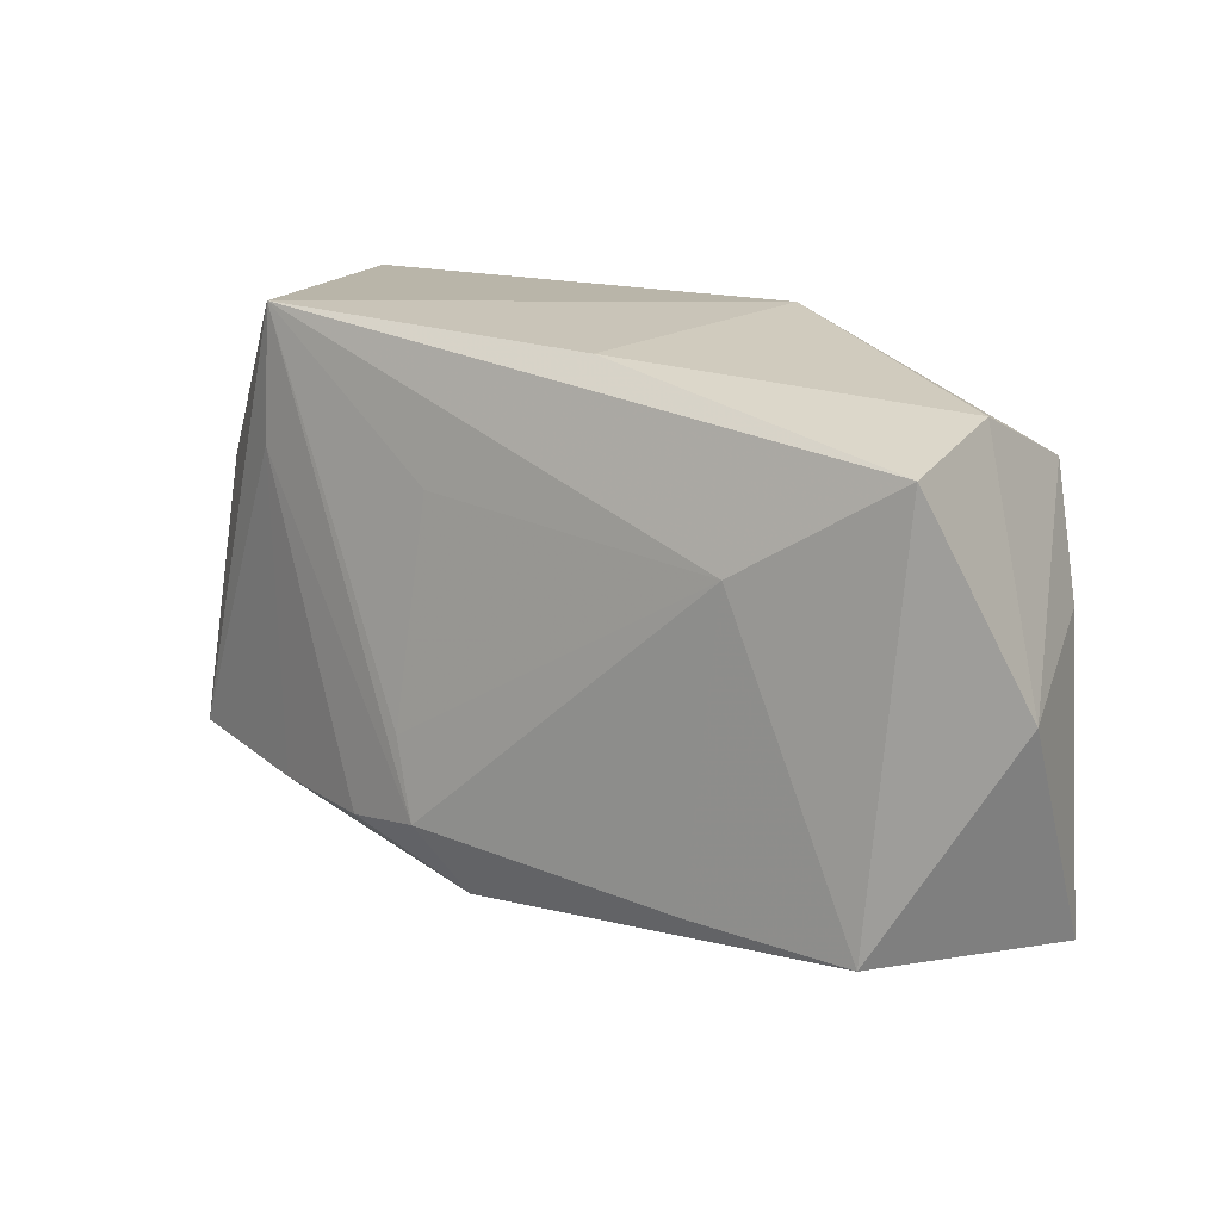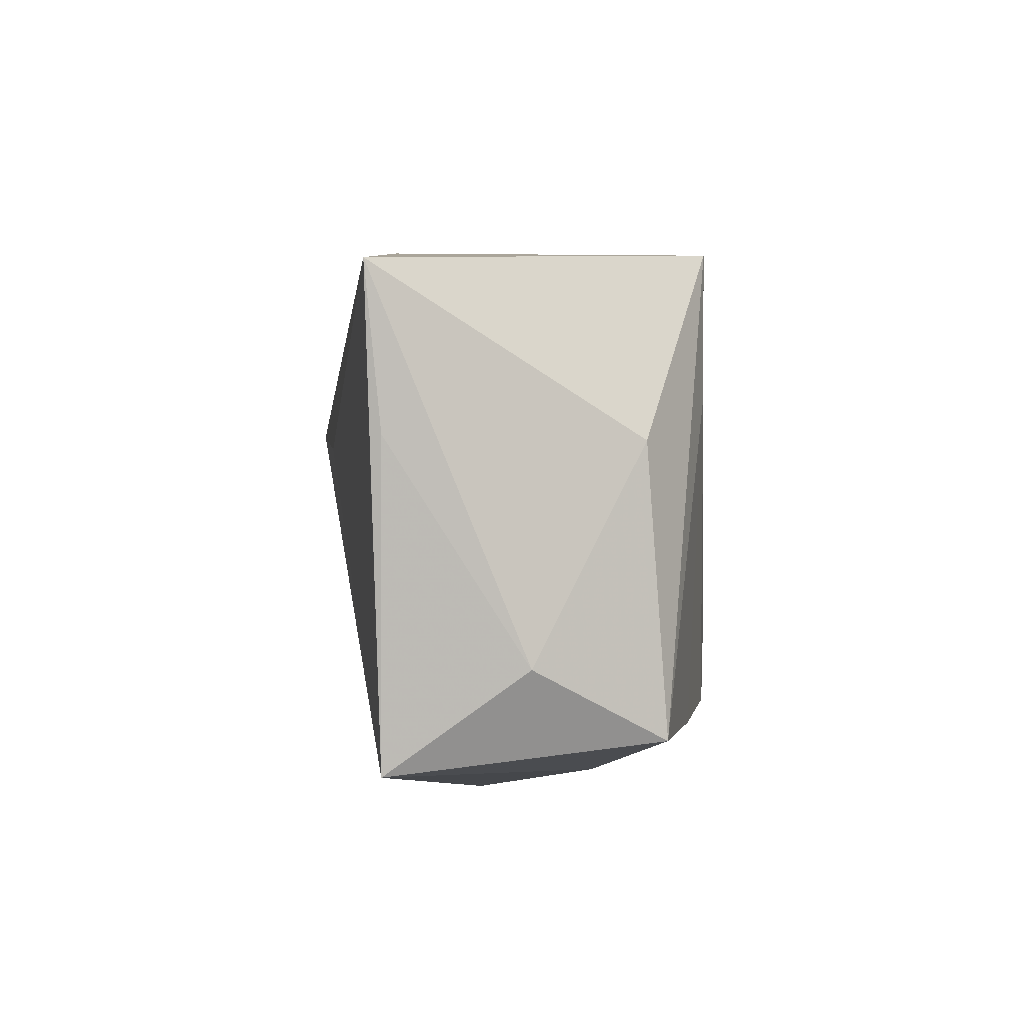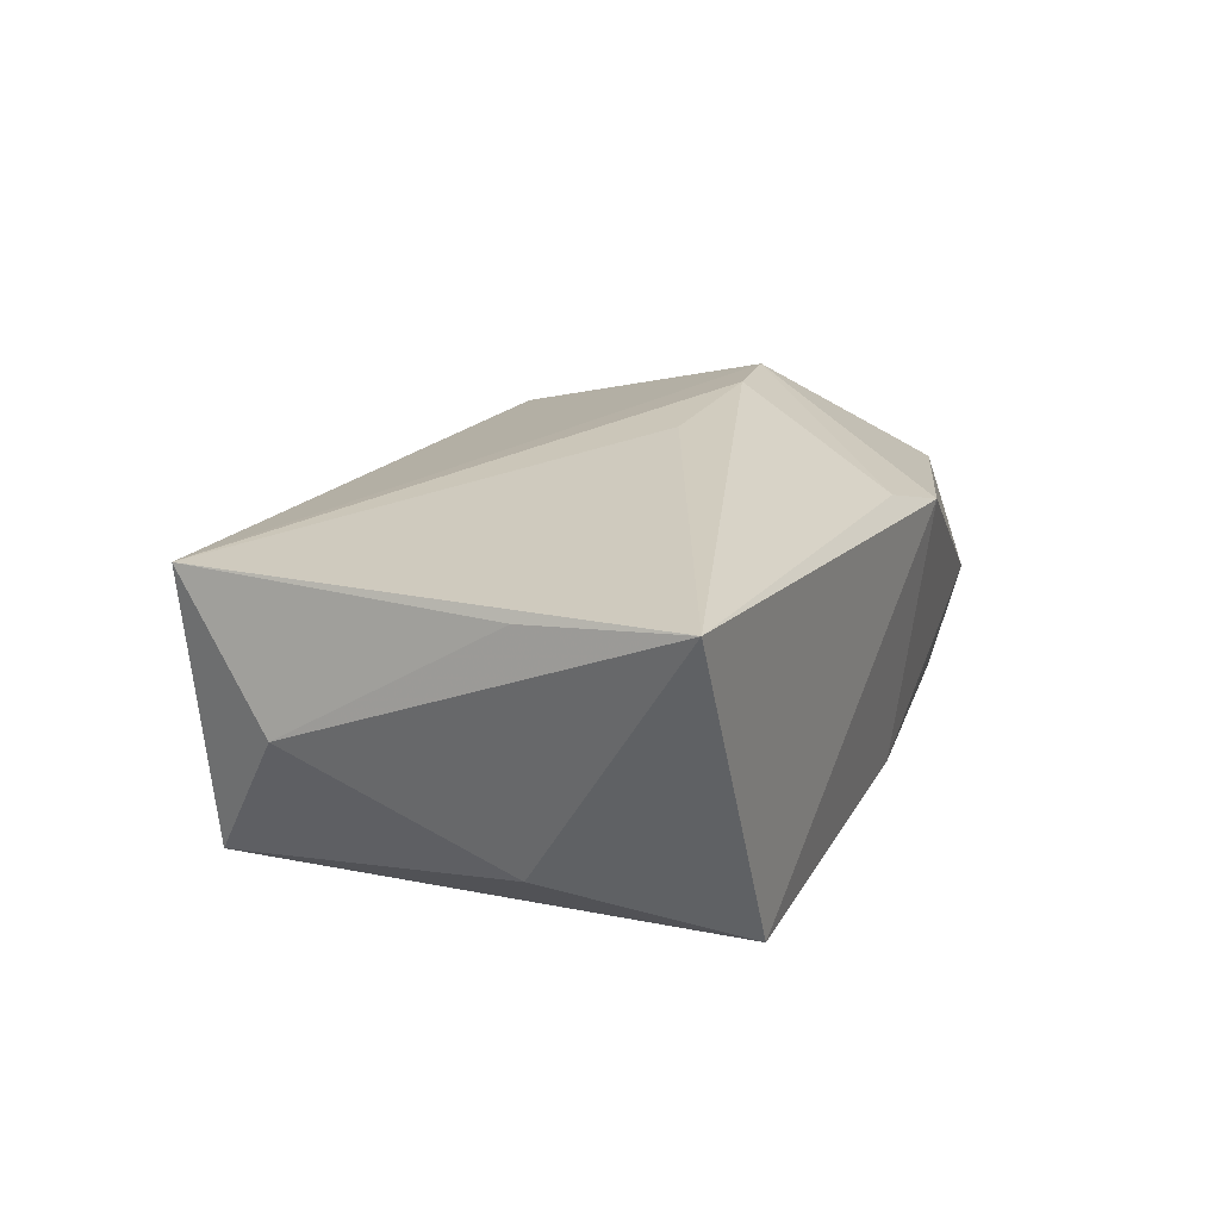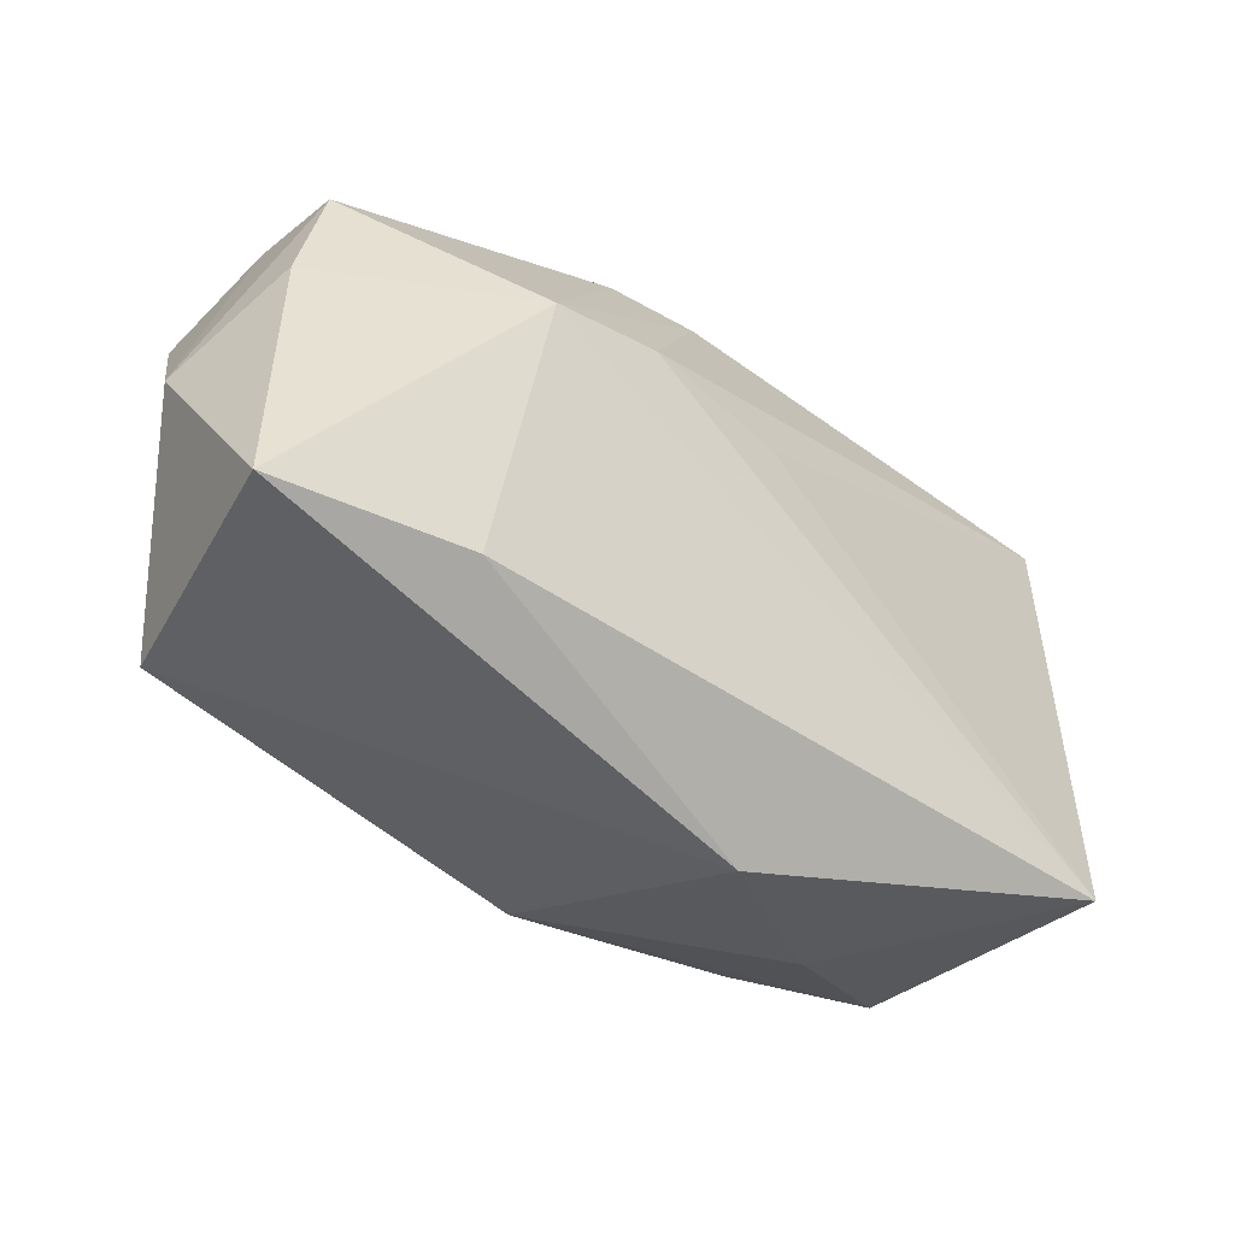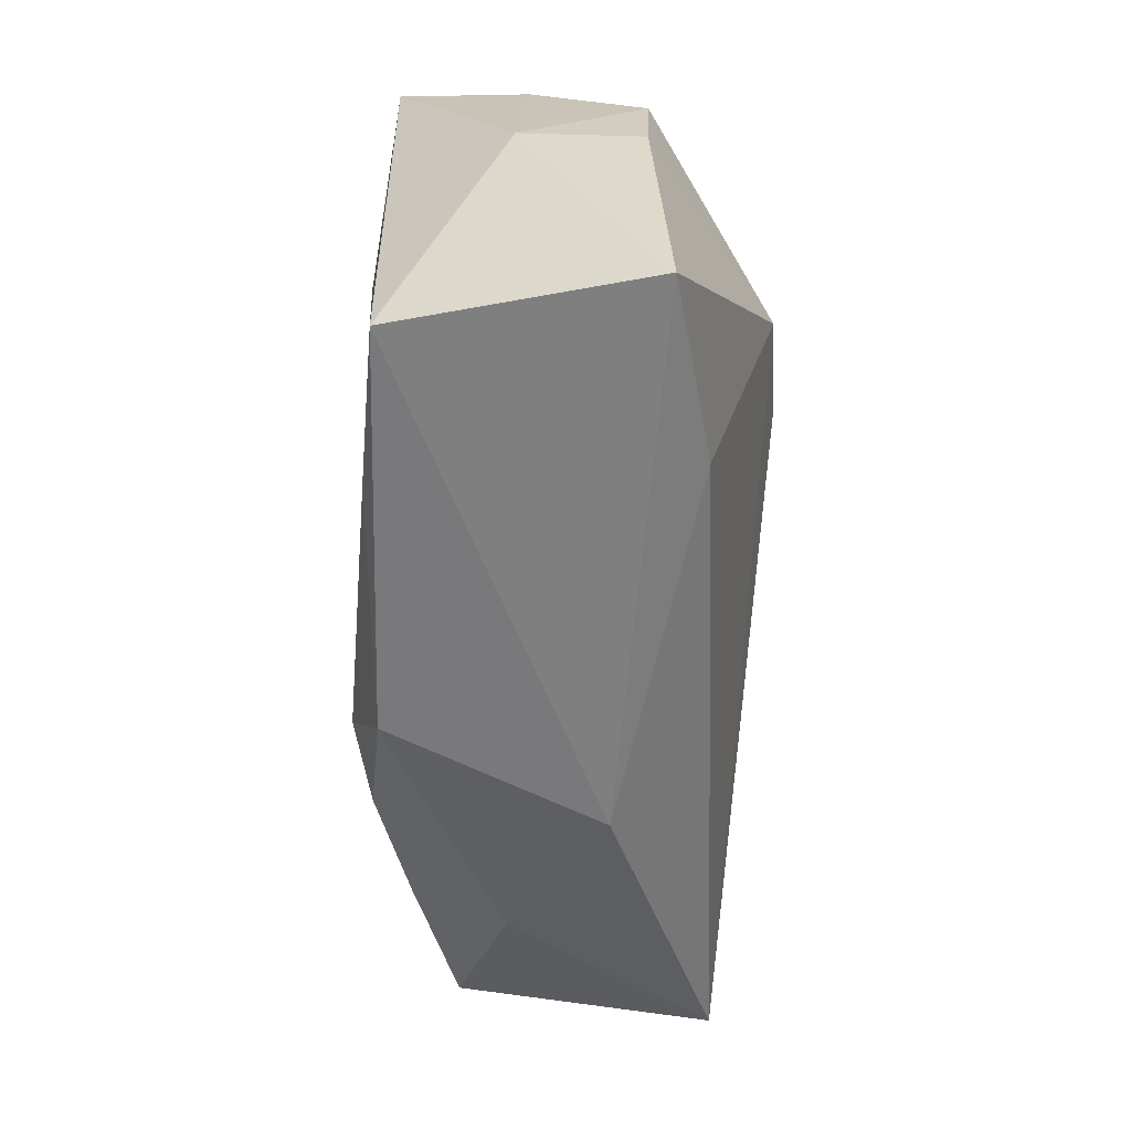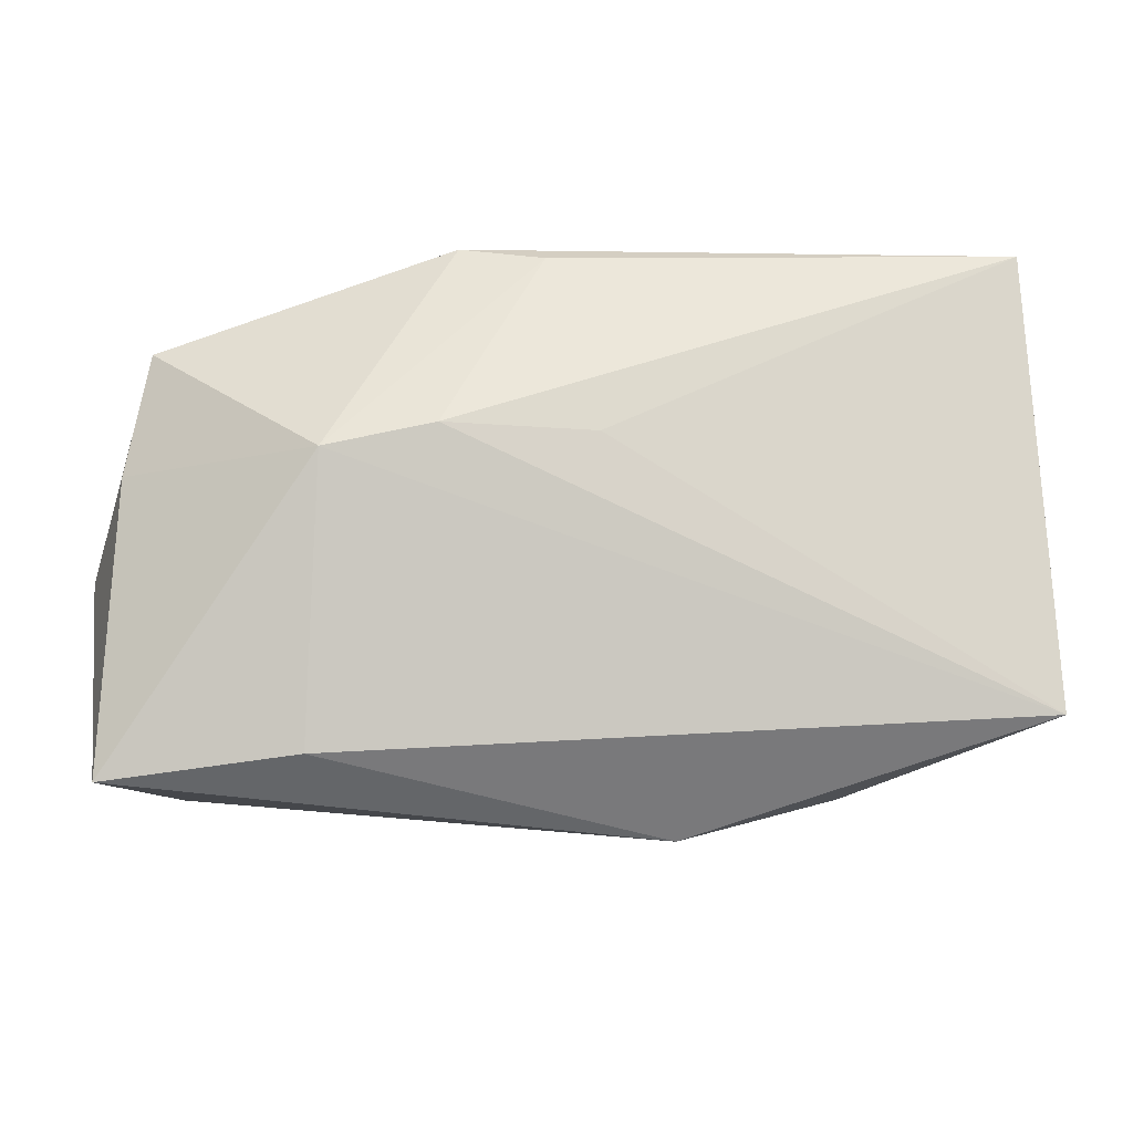
<metadata>
{"format":"obj","ext":"obj","renderer":"f3d","projection":"perspective","resolution":1024,"background":"white","views":[{"elev":13.4,"azim":-144.8,"up":"+Y"},{"elev":7.6,"azim":83.1,"up":"+Y"},{"elev":21.9,"azim":116.2,"up":"+Z"},{"elev":-48.9,"azim":-44.5,"up":"+Y"},{"elev":-56.7,"azim":-92.7,"up":"+Y"},{"elev":-17.2,"azim":-8.3,"up":"+Y"}]}
</metadata>
<code>
v 0.01419 -0.01723 -0.01572
v -0.03662 0.01577 -0.01572
v 0.03487 0.009156 -0.006528
v -0.007633 0.02183 -0.01245
v -0.03903 0.003478 0.00507
v 0.002778 -0.02192 -0.015
v -0.01847 -0.019 -0.01641
v 0.0246 -0.01676 -0.0123
v 0.03924 -0.01691 0.01537
v 0.02432 0.02386 -0.01327
v 0.008472 -0.02629 0.00423
v -0.03705 0.01455 0.005566
v 3.939e-05 0.005164 0.0176
v 0.006585 -0.01623 -0.01752
v 0.03808 -0.01493 -0.007859
v -0.03983 -0.02308 0.006221
v 0.006268 0.01055 -0.01557
v 0.02473 -0.02063 -0.003797
v -0.02234 0.007444 -0.01752
v -0.03621 0.01869 -0.004648
v 0.03716 0.02386 0.01629
v 0.02499 0.01193 -0.01326
v -0.01334 0.005102 0.01791
v -0.02291 0.002896 0.01681
v 0.03822 0.01021 0.01508
v -0.01124 0.02386 0.0107
v 0.04098 -0.008182 0.003618
v 0.008453 -0.009239 -0.01693
v -0.02303 -0.02104 0.01015
v -0.00395 0.02244 0.01312
v -0.04149 -0.002973 -0.005668
v -0.03299 -0.02003 -0.01575
f 30 26 24
f 30 21 26
f 24 9 23
f 23 30 24
f 21 30 23
f 24 26 12
f 26 21 10
f 9 15 27
f 9 11 18
f 18 15 9
f 13 9 21
f 21 23 13
f 13 23 9
f 20 12 26
f 3 10 21
f 15 10 3
f 21 27 3
f 3 27 15
f 2 10 19
f 14 1 6
f 6 18 11
f 15 18 6
f 21 9 25
f 25 27 21
f 9 27 25
f 22 10 15
f 14 10 22
f 22 1 14
f 4 10 2
f 2 20 4
f 26 10 4
f 4 20 26
f 17 19 10
f 15 6 8
f 8 6 1
f 8 22 15
f 1 22 8
f 31 20 2
f 12 20 31
f 29 9 24
f 24 16 29
f 29 11 9
f 29 16 11
f 28 10 14
f 28 17 10
f 14 19 28
f 19 17 28
f 12 31 5
f 5 31 16
f 24 12 5
f 5 16 24
f 16 31 32
f 32 6 11
f 11 16 32
f 32 31 2
f 2 19 32
f 14 6 7
f 6 32 7
f 7 19 14
f 7 32 19

</code>
